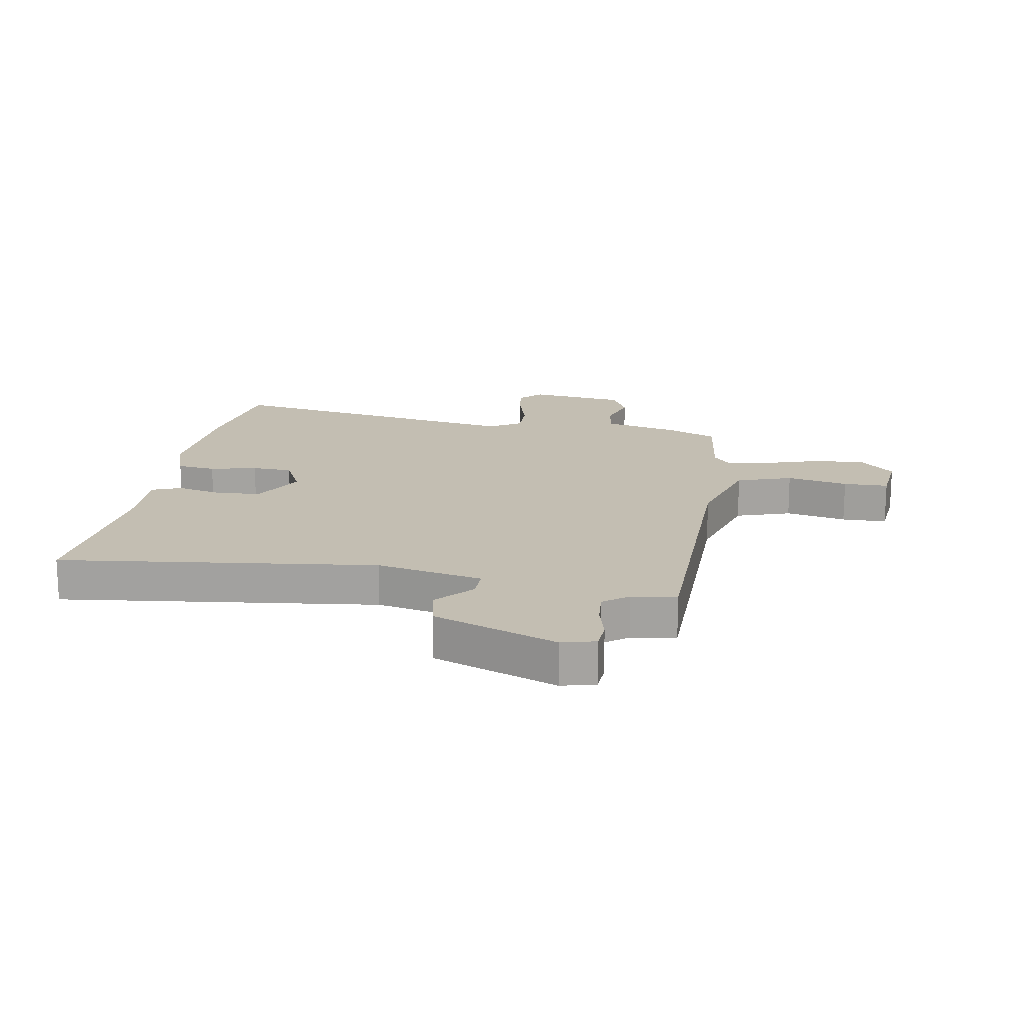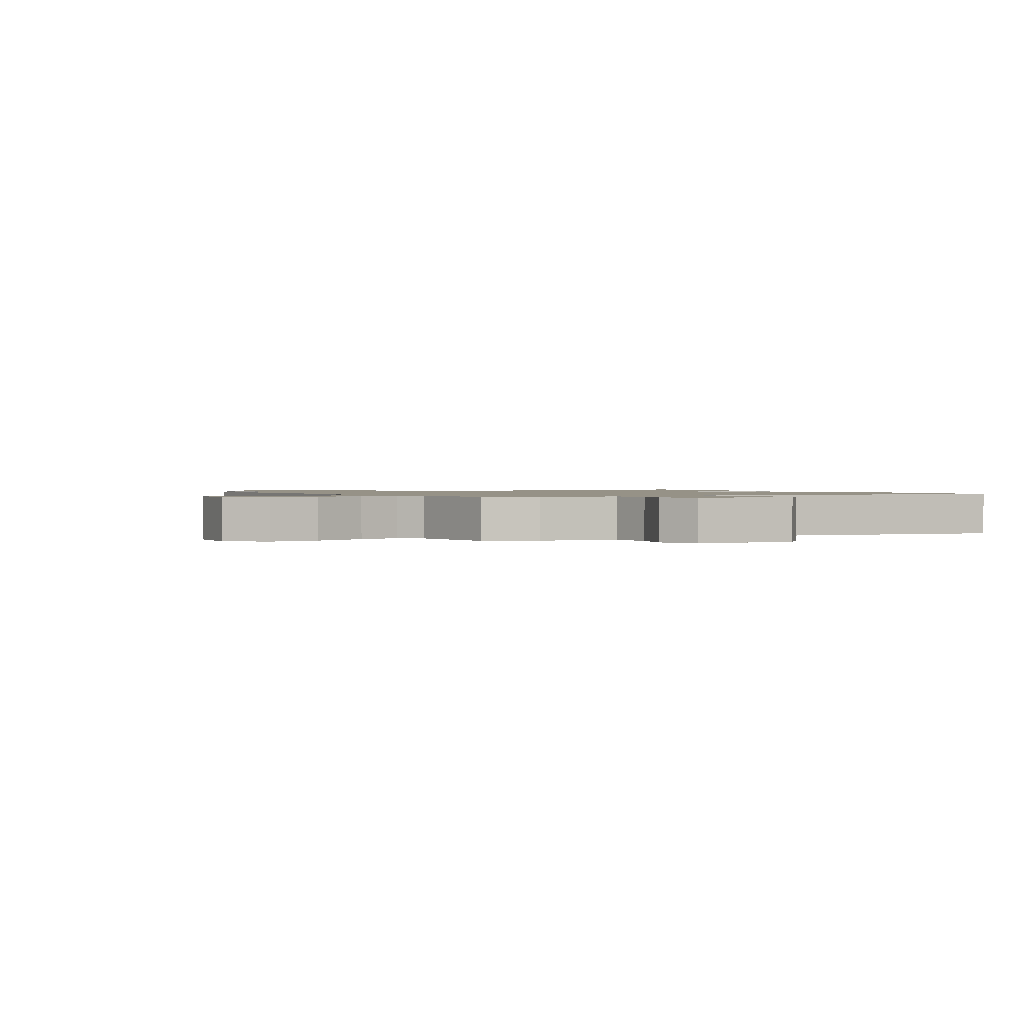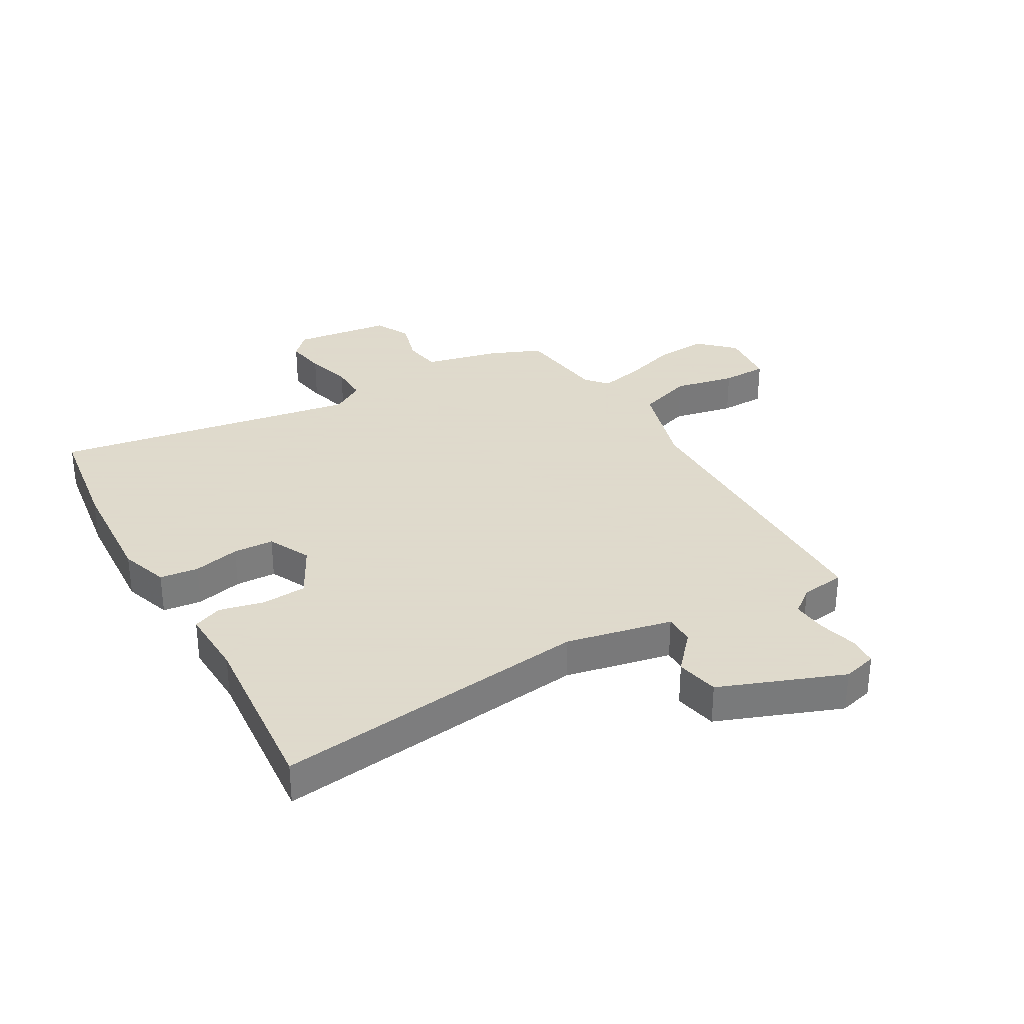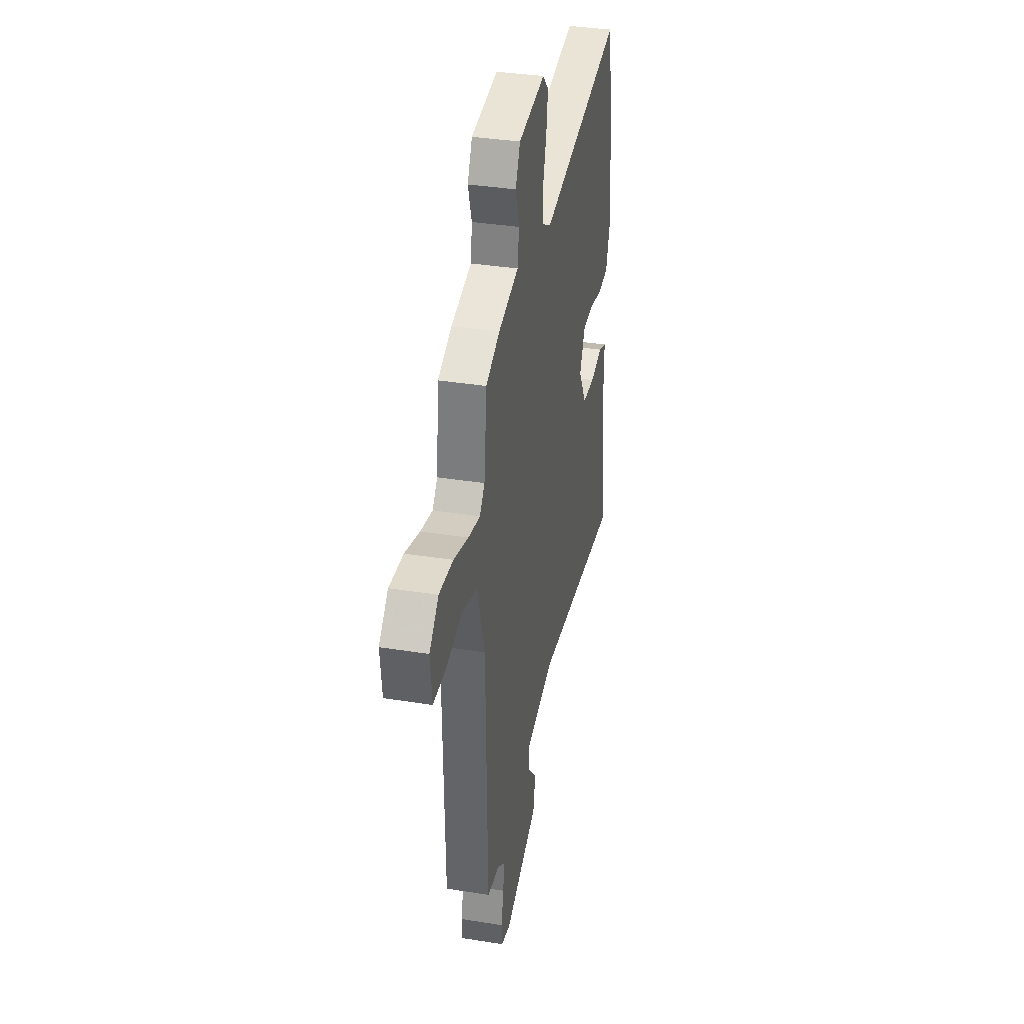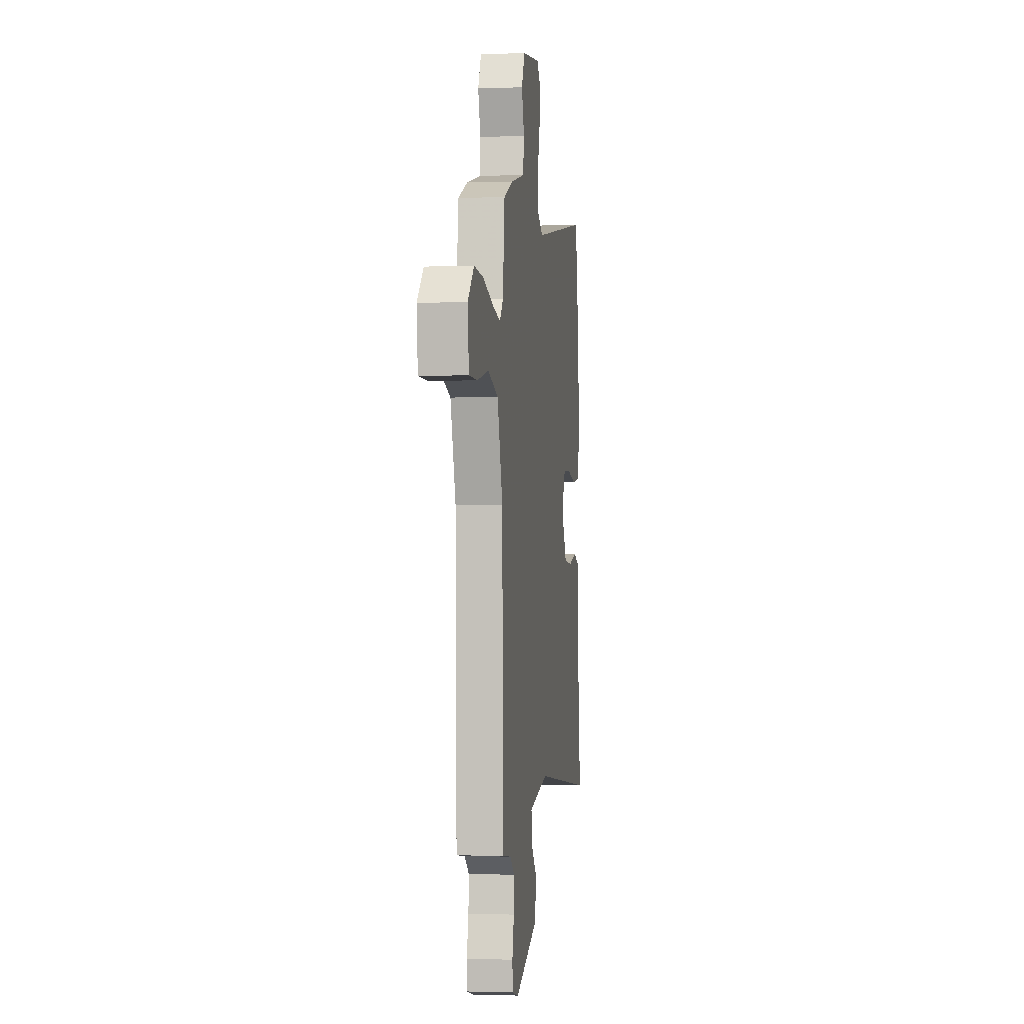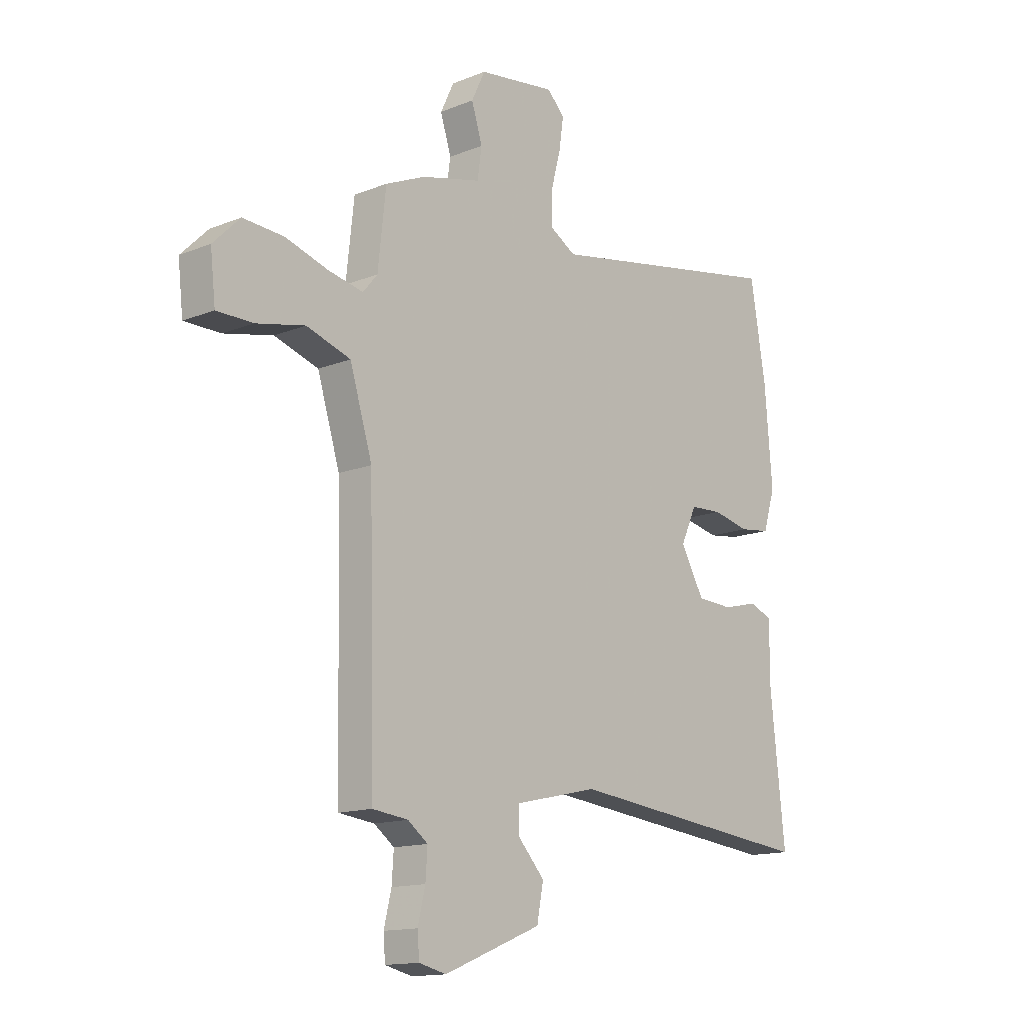
<metadata>
{"format":"obj","ext":"obj","renderer":"f3d","projection":"perspective","resolution":1024,"background":"white","views":[{"elev":17.3,"azim":-171.1,"up":"+Y"},{"elev":1.1,"azim":-31.4,"up":"+Y"},{"elev":32.4,"azim":149.1,"up":"+Y"},{"elev":35.6,"azim":-78.0,"up":"+Z"},{"elev":-2.0,"azim":-82.2,"up":"+Z"},{"elev":-14.3,"azim":-48.7,"up":"+Z"}]}
</metadata>
<code>
v 0.491 0.07 0.553
v 0.524 0.07 0.354
v 0.54 0.07 0.154
v 0.514 0.07 0.071
v 0.448 0.07 0.062
v 0.368 0.07 0.079
v 0.299 0.07 0.075
v 0.265 0.07 0.002
v 0.315 0.07 -0.087
v 0.392 0.07 -0.091
v 0.468 0.07 -0.072
v 0.518 0.07 -0.091
v 0.516 0.07 -0.21
v 0.548 0.07 -0.511
v 0.008 0.07 -0.454
v -0.172 0.07 -0.495
v -0.171 0.07 -0.547
v -0.114 0.07 -0.609
v -0.128 0.07 -0.682
v -0.337 0.07 -0.766
v -0.395 0.07 -0.752
v -0.399 0.07 -0.702
v -0.383 0.07 -0.636
v -0.379 0.07 -0.576
v -0.422 0.07 -0.544
v -0.498 0.07 -0.535
v -0.51 0.07 -0.016
v -0.558 0.07 0.14
v -0.652 0.07 0.17
v -0.756 0.07 0.147
v -0.833 0.07 0.147
v -0.844 0.07 0.245
v -0.787 0.07 0.302
v -0.7 0.07 0.297
v -0.608 0.07 0.269
v -0.534 0.07 0.254
v -0.503 0.07 0.291
v -0.486 0.07 0.446
v -0.4 0.07 0.484
v -0.273 0.07 0.516
v -0.264 0.07 0.58
v -0.287 0.07 0.653
v -0.258 0.07 0.714
v -0.092 0.07 0.738
v -0.055 0.07 0.7
v -0.065 0.07 0.632
v -0.086 0.07 0.554
v -0.086 0.07 0.489
v -0.03 0.07 0.456
v 0.491 0 0.553
v 0.524 0 0.354
v 0.54 0 0.154
v 0.514 0 0.071
v 0.448 0 0.062
v 0.368 0 0.079
v 0.299 0 0.075
v 0.265 0 0.002
v 0.315 0 -0.087
v 0.392 0 -0.091
v 0.468 0 -0.072
v 0.518 0 -0.091
v 0.516 0 -0.21
v 0.548 0 -0.511
v 0.008 0 -0.454
v -0.172 0 -0.495
v -0.171 0 -0.547
v -0.114 0 -0.609
v -0.128 0 -0.682
v -0.337 0 -0.766
v -0.395 0 -0.752
v -0.399 0 -0.702
v -0.383 0 -0.636
v -0.379 0 -0.576
v -0.422 0 -0.544
v -0.498 0 -0.535
v -0.51 0 -0.016
v -0.558 0 0.14
v -0.652 0 0.17
v -0.756 0 0.147
v -0.833 0 0.147
v -0.844 0 0.245
v -0.787 0 0.302
v -0.7 0 0.297
v -0.608 0 0.269
v -0.534 0 0.254
v -0.503 0 0.291
v -0.486 0 0.446
v -0.4 0 0.484
v -0.273 0 0.516
v -0.264 0 0.58
v -0.287 0 0.653
v -0.258 0 0.714
v -0.092 0 0.738
v -0.055 0 0.7
v -0.065 0 0.632
v -0.086 0 0.554
v -0.086 0 0.489
v -0.03 0 0.456
f 44 45 46 47
f 44 47 48
f 41 42 43 44
f 40 41 44 48
f 37 38 39 40
f 36 37 40 48
f 32 33 34 35
f 32 35 36
f 29 30 31 32
f 28 29 32 36
f 27 28 36 48
f 25 26 27 48
f 20 21 22 23
f 20 23 24
f 17 18 19 20
f 16 17 20 24
f 13 14 15
f 13 15 16
f 10 11 12 13
f 9 10 13 16
f 8 9 16 24
f 3 4 5 6
f 3 6 7
f 49 1 2 3
f 49 3 7
f 24 25 48 49
f 7 8 24 49
f 96 95 94 93
f 97 96 93
f 93 92 91 90
f 97 93 90 89
f 89 88 87 86
f 97 89 86 85
f 84 83 82 81
f 85 84 81
f 81 80 79 78
f 85 81 78 77
f 97 85 77 76
f 97 76 75 74
f 72 71 70 69
f 73 72 69
f 69 68 67 66
f 73 69 66 65
f 64 63 62
f 65 64 62
f 62 61 60 59
f 65 62 59 58
f 73 65 58 57
f 55 54 53 52
f 56 55 52
f 52 51 50 98
f 56 52 98
f 98 97 74 73
f 98 73 57 56
f 1 50 51 2
f 2 51 52 3
f 3 52 53 4
f 4 53 54 5
f 5 54 55 6
f 6 55 56 7
f 7 56 57 8
f 8 57 58 9
f 9 58 59 10
f 10 59 60 11
f 11 60 61 12
f 12 61 62 13
f 13 62 63 14
f 14 63 64 15
f 15 64 65 16
f 16 65 66 17
f 17 66 67 18
f 18 67 68 19
f 19 68 69 20
f 20 69 70 21
f 21 70 71 22
f 22 71 72 23
f 23 72 73 24
f 24 73 74 25
f 25 74 75 26
f 26 75 76 27
f 27 76 77 28
f 28 77 78 29
f 29 78 79 30
f 30 79 80 31
f 31 80 81 32
f 32 81 82 33
f 33 82 83 34
f 34 83 84 35
f 35 84 85 36
f 36 85 86 37
f 37 86 87 38
f 38 87 88 39
f 39 88 89 40
f 40 89 90 41
f 41 90 91 42
f 42 91 92 43
f 43 92 93 44
f 44 93 94 45
f 45 94 95 46
f 46 95 96 47
f 47 96 97 48
f 48 97 98 49
f 49 98 50 1

</code>
